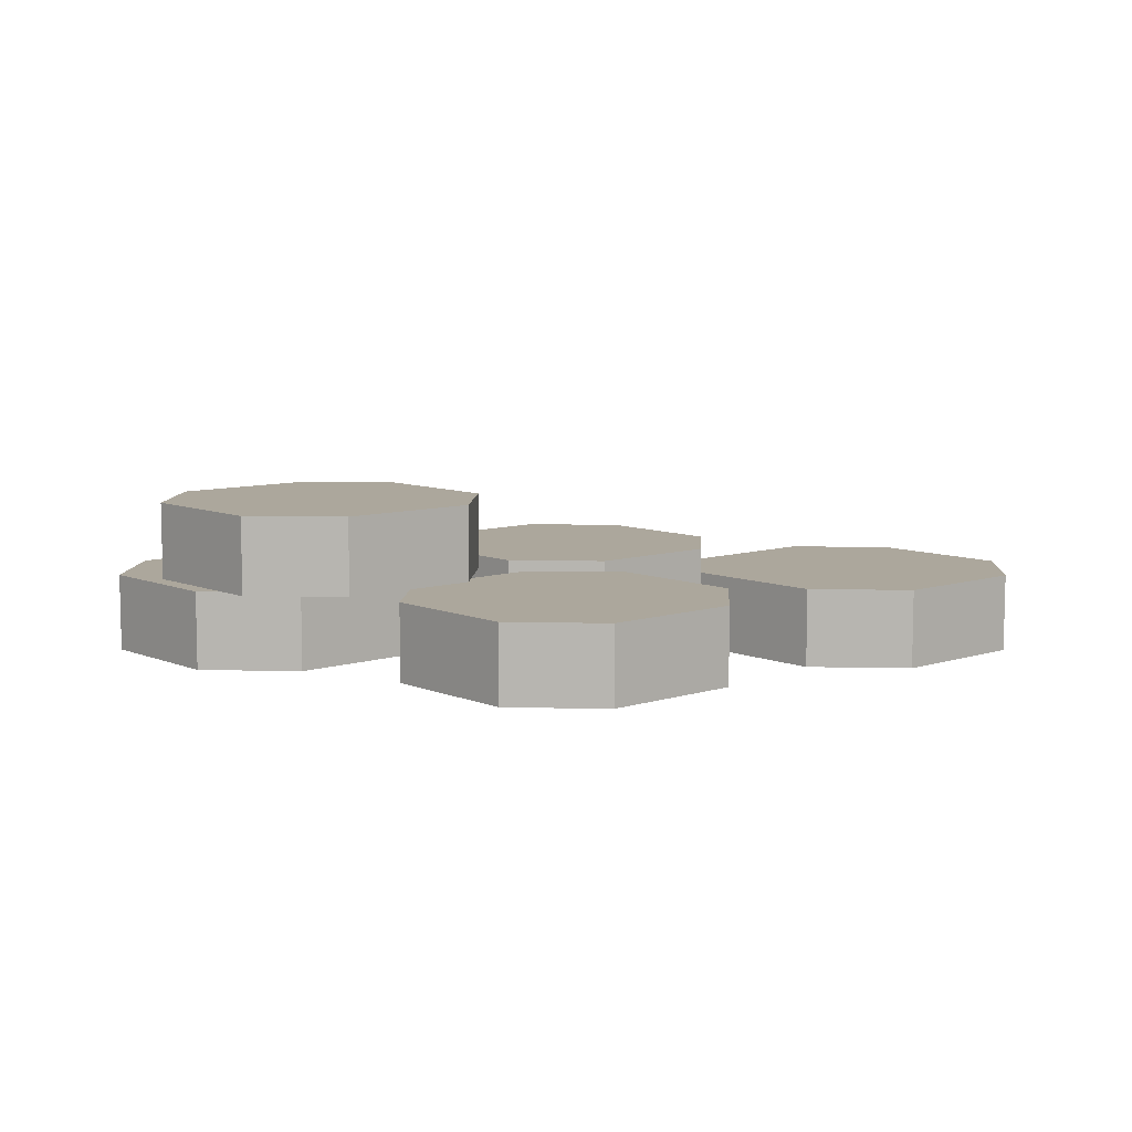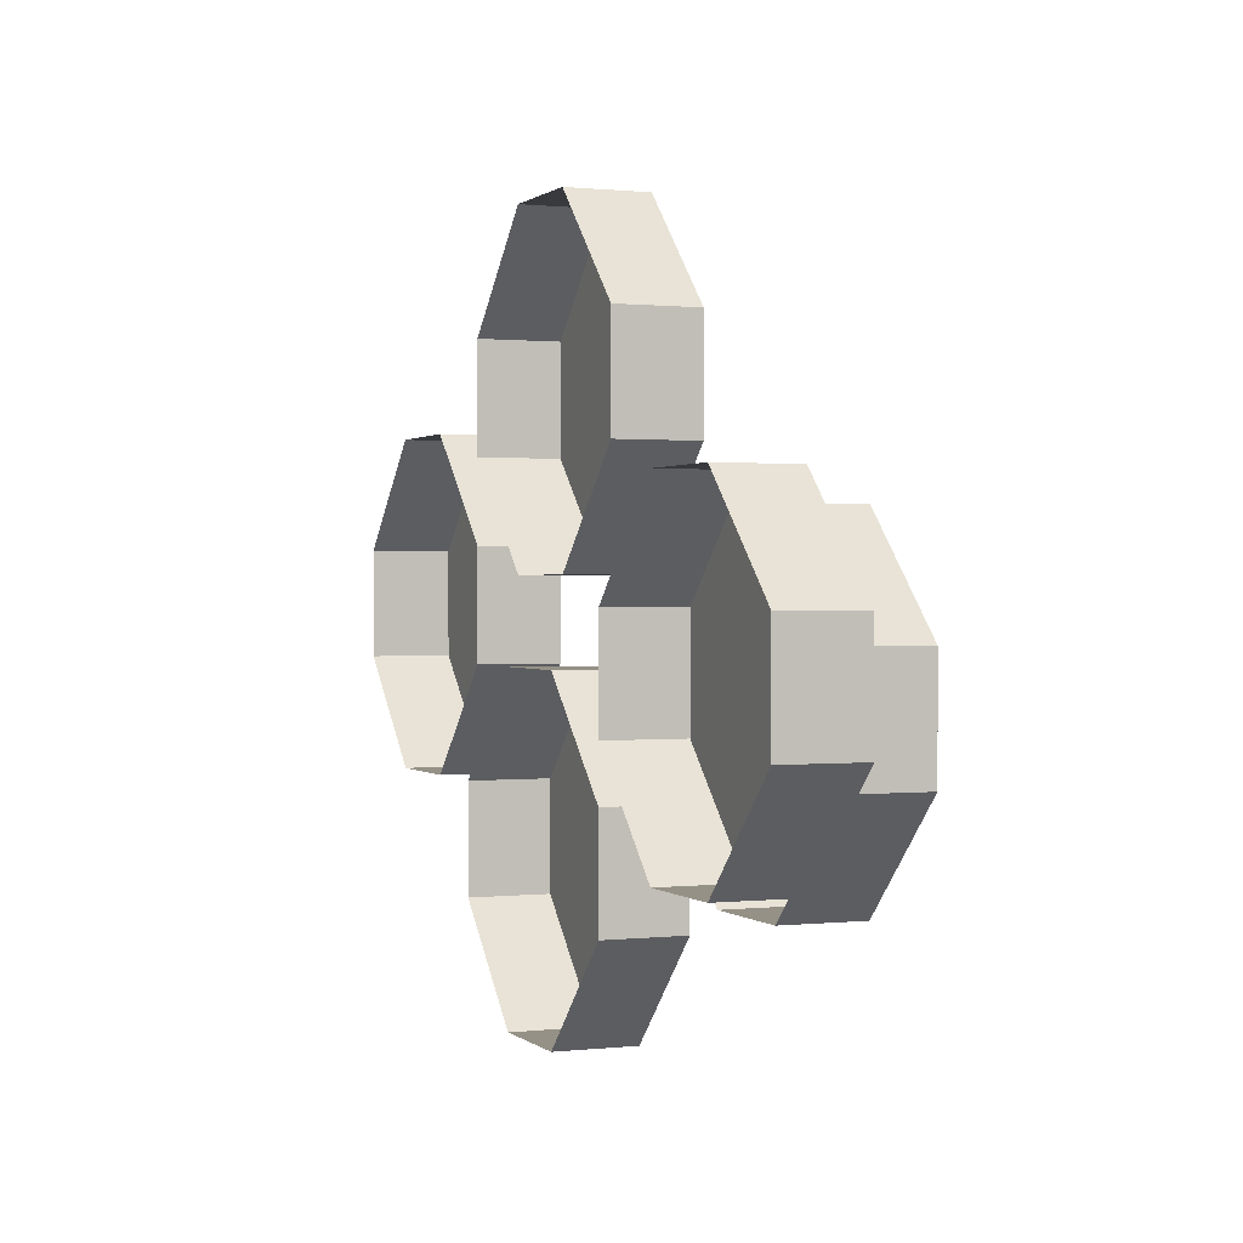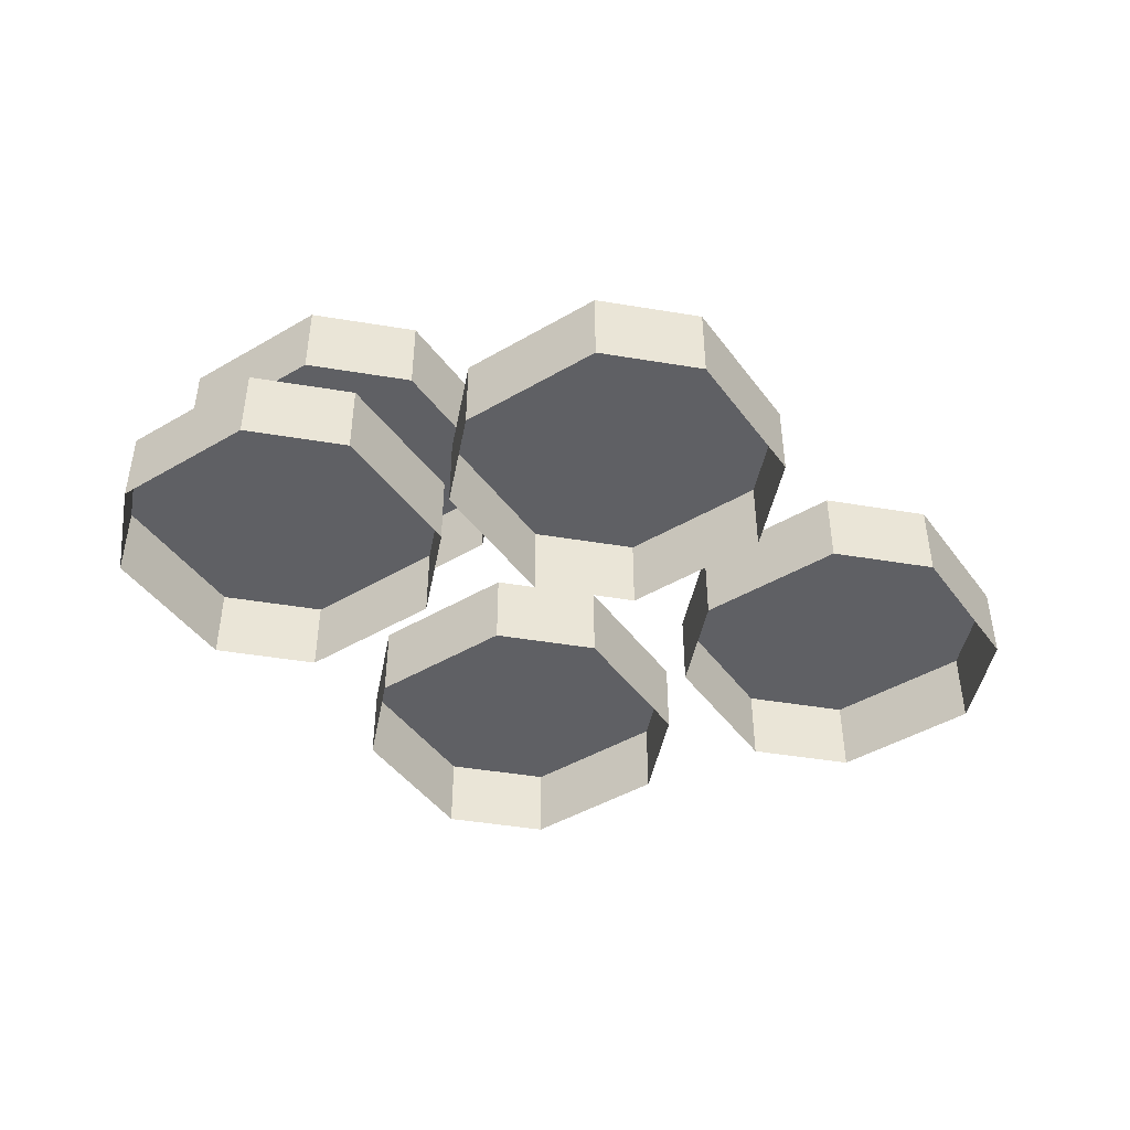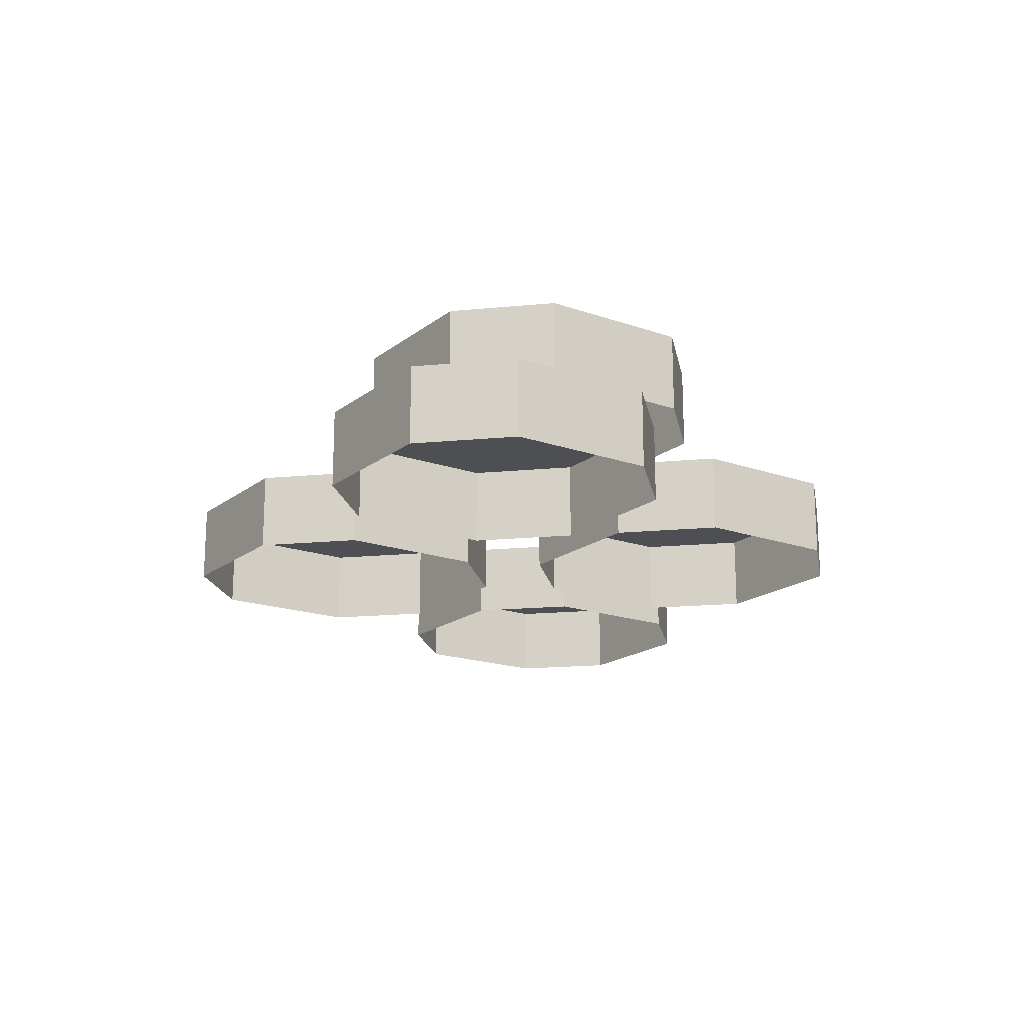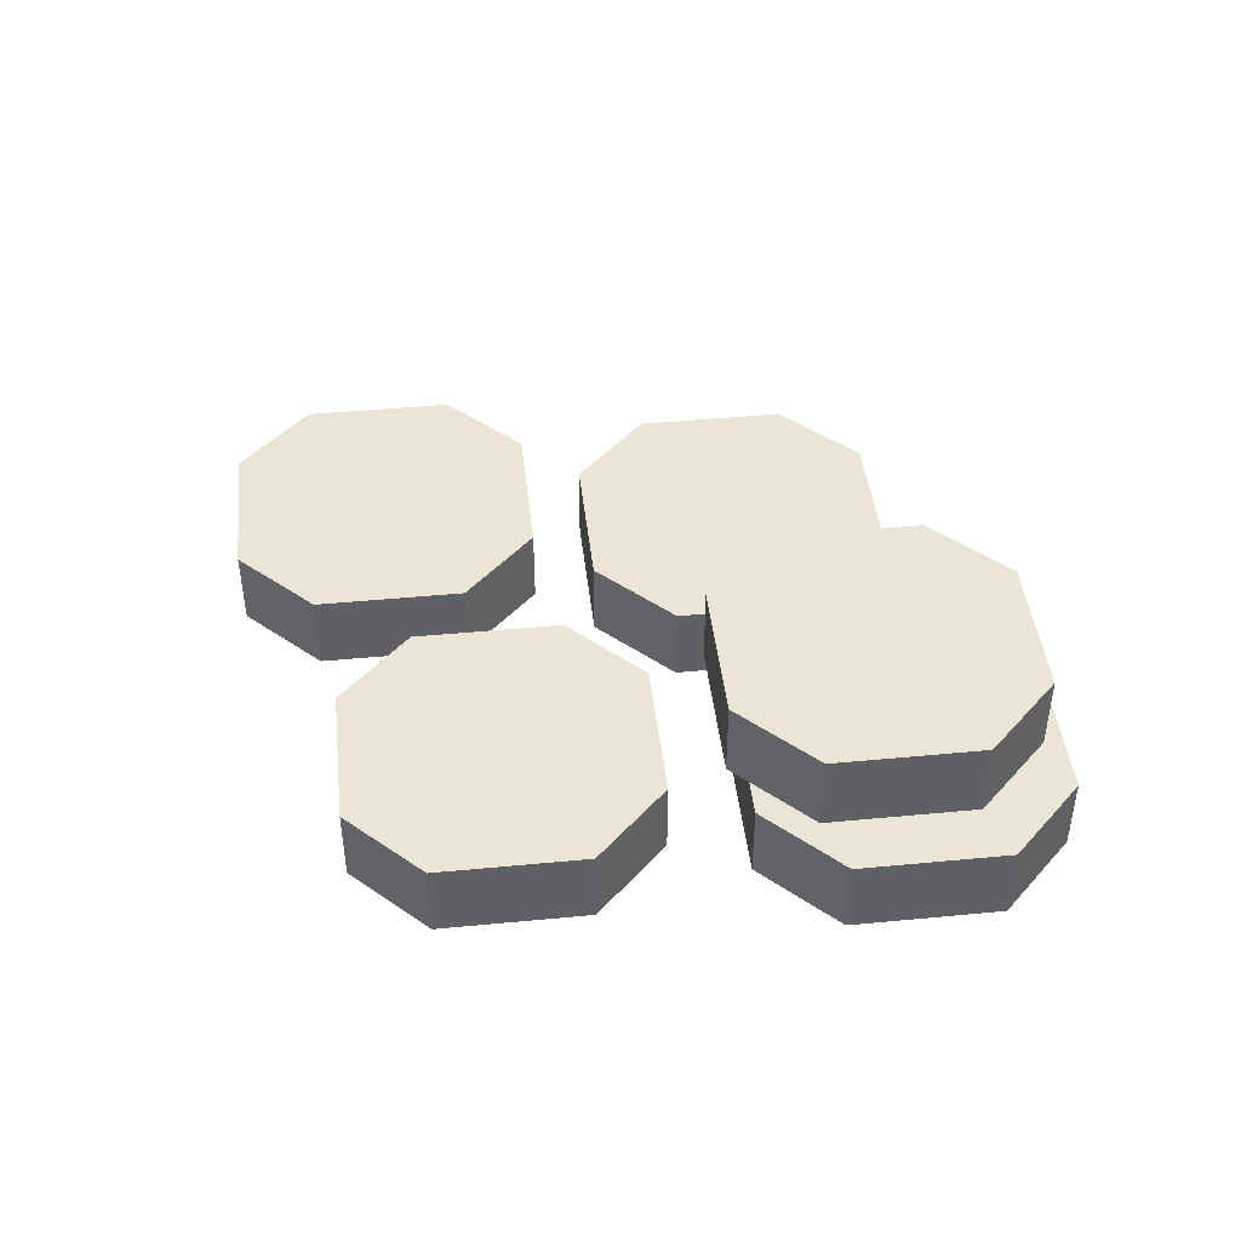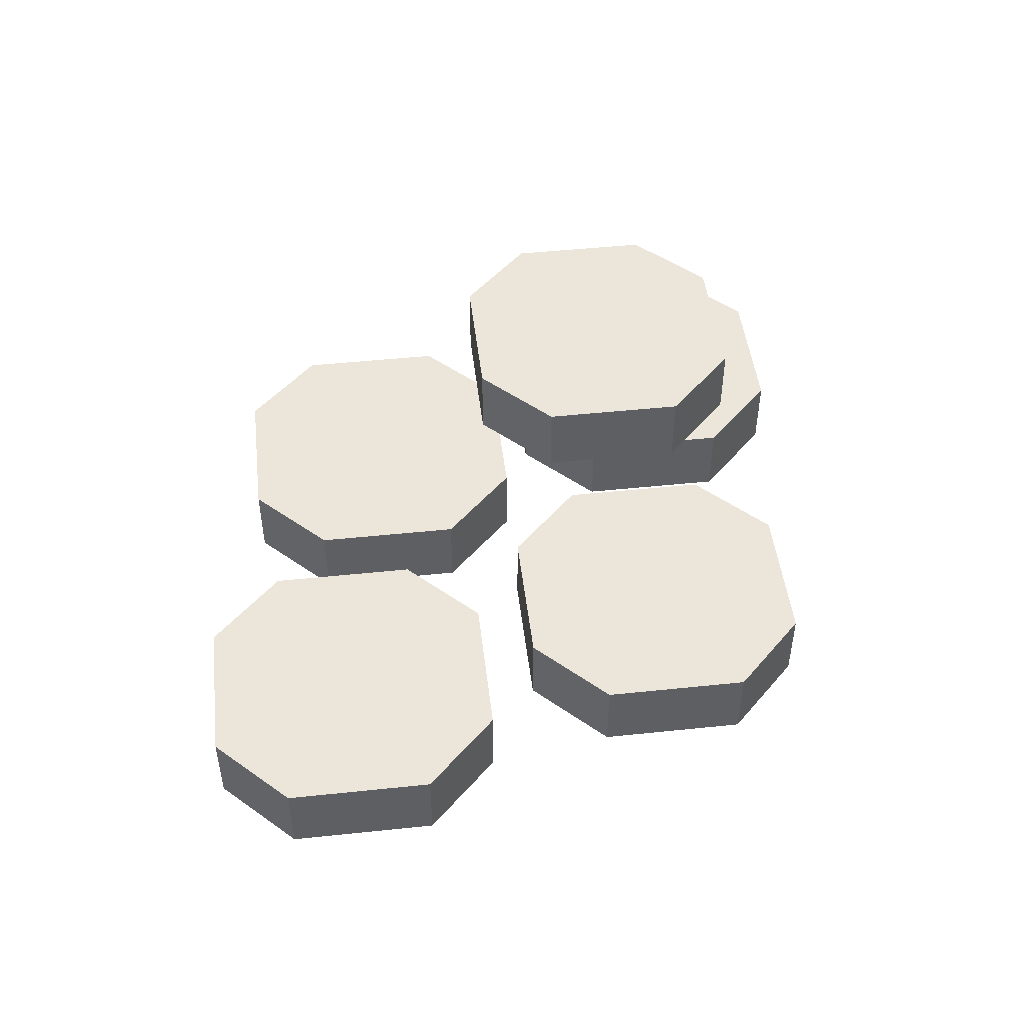
<metadata>
{"format":"obj","ext":"obj","renderer":"f3d","projection":"perspective","resolution":1024,"background":"white","views":[{"elev":8.3,"azim":-176.5,"up":"+Y"},{"elev":0.7,"azim":67.7,"up":"+Z"},{"elev":-45.2,"azim":169.1,"up":"+Y"},{"elev":-18.1,"azim":100.5,"up":"+Y"},{"elev":44.2,"azim":38.6,"up":"+Y"},{"elev":48.0,"azim":-51.7,"up":"+Y"}]}
</metadata>
<code>
v 6 3 0
v 10 3 0
v 10 0 0
v 6 0 0
v 2 3 4
v 14 3 4
v 14 0 4
v 10 3 12
v 6 3 12
v 6 0 12
v 10 0 12
v 14 3 8
v 2 3 8
v 2 0 8
v -1 3 9
v 3 3 13
v 3 0 13
v -1 0 9
v -5 3 9
v -9 3 13
v 3 3 17
v 3 0 17
v -5 0 9
v -9 0 13
v -9 3 17
v -5 3 21
v -1 3 21
v -1 0 21
v -5 0 21
v -6 3 -6
v -2 3 -6
v -2 0 -6
v -6 0 -6
v -10 3 -2
v 2 3 -2
v 2 0 -2
v -9 0 17
v -13 3 2
v -9 3 6
v -9 0 6
v -13 0 2
v -17 3 2
v -21 3 6
v -9 3 10
v -9 0 10
v -17 0 2
v -21 0 6
v -21 3 10
v -17 3 14
v -13 3 14
v -13 0 14
v -17 0 14
v -21 0 10
v -6 3 6
v -10 3 2
v -10 0 2
v -6 0 6
v -2 3 6
v -10 0 -2
v -2 0 6
v 2 3 2
v 2 0 2
v 2 0 4
v 14 0 8
v 4 6 -1
v 8 6 -1
v 8 3 -1
v 4 3 -1
v 0 6 3
v 12 6 3
v 12 3 3
v 12 6 7
v 12 3 7
v 8 6 11
v 8 3 11
v 4 6 11
v 4 3 11
v 0 6 7
v 0 3 7
v 0 3 3
f 1 2 3
f 1 3 4
f 1 4 5
f 1 5 2
f 2 5 6
f 2 6 7
f 2 7 3
f 8 9 10
f 8 10 11
f 8 11 12
f 8 12 5
f 8 5 9
f 9 5 13
f 9 13 14
f 9 14 10
f 15 16 17
f 15 17 18
f 15 18 19
f 15 19 20
f 15 20 16
f 16 20 21
f 16 21 22
f 16 22 17
f 19 18 23
f 19 23 20
f 20 23 24
f 20 24 25
f 20 25 26
f 20 26 27
f 20 27 21
f 21 27 28
f 21 28 22
f 27 26 29
f 27 29 28
f 30 31 32
f 30 32 33
f 30 33 34
f 30 34 31
f 31 34 35
f 31 35 36
f 31 36 32
f 26 25 37
f 26 37 29
f 38 39 40
f 38 40 41
f 38 41 42
f 38 42 43
f 38 43 39
f 39 43 44
f 39 44 45
f 39 45 40
f 42 41 46
f 42 46 43
f 43 46 47
f 43 47 48
f 43 48 49
f 43 49 50
f 43 50 44
f 44 50 51
f 44 51 45
f 50 49 52
f 50 52 51
f 49 48 53
f 49 53 52
f 54 55 56
f 54 56 57
f 54 57 58
f 54 58 34
f 54 34 55
f 55 34 59
f 55 59 56
f 34 33 59
f 58 57 60
f 58 60 61
f 58 61 34
f 34 61 35
f 35 61 62
f 35 62 36
f 5 4 63
f 5 63 13
f 13 63 14
f 61 60 62
f 6 12 64
f 6 64 7
f 12 11 64
f 25 24 37
f 48 47 53
f 65 66 67
f 65 67 68
f 65 68 69
f 65 69 66
f 66 69 70
f 66 70 71
f 66 71 67
f 70 72 73
f 70 73 71
f 72 74 75
f 72 75 73
f 74 76 77
f 74 77 75
f 76 78 79
f 76 79 77
f 78 69 80
f 78 80 79
f 69 68 80
f 69 78 76
f 69 76 74
f 69 74 72
f 69 72 70
f 5 12 6

</code>
